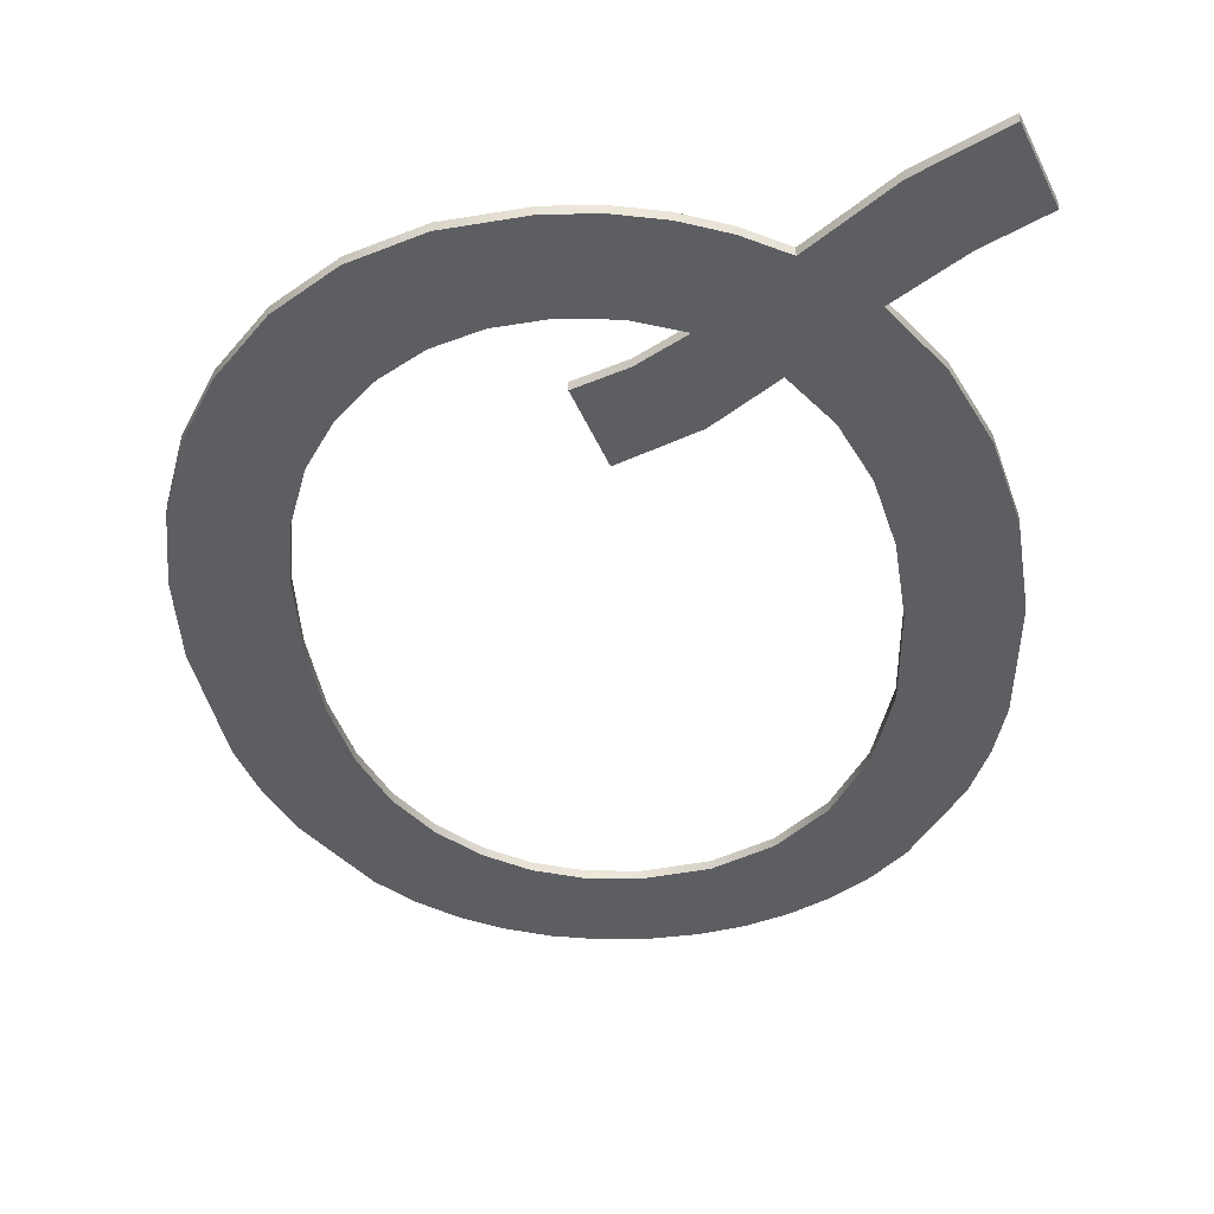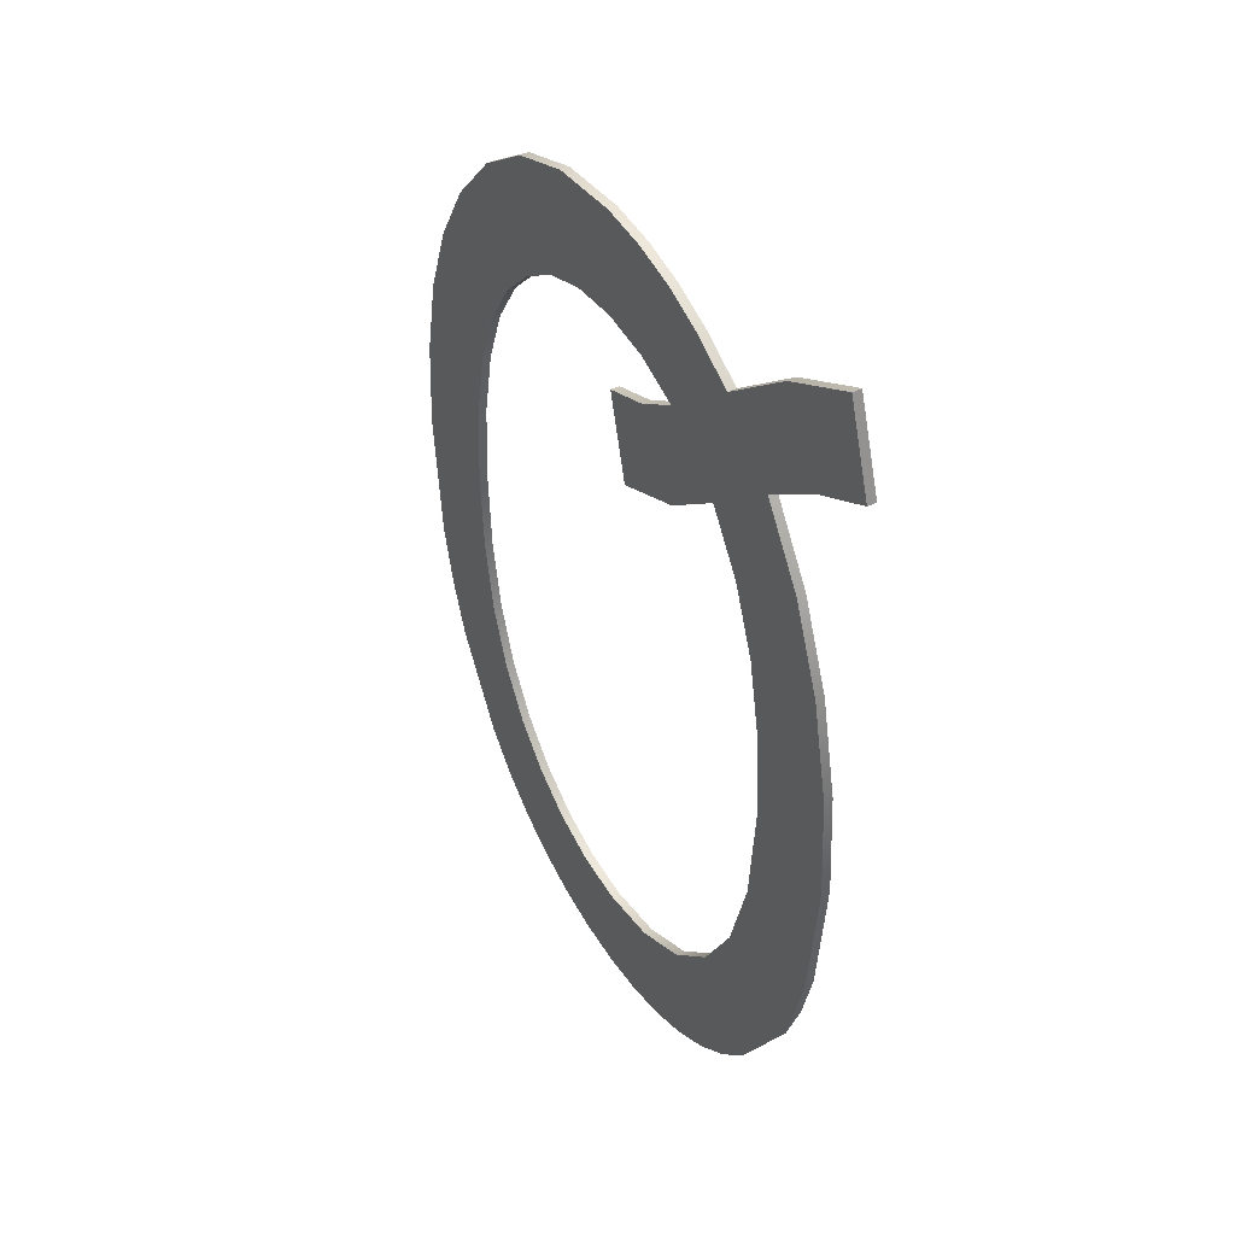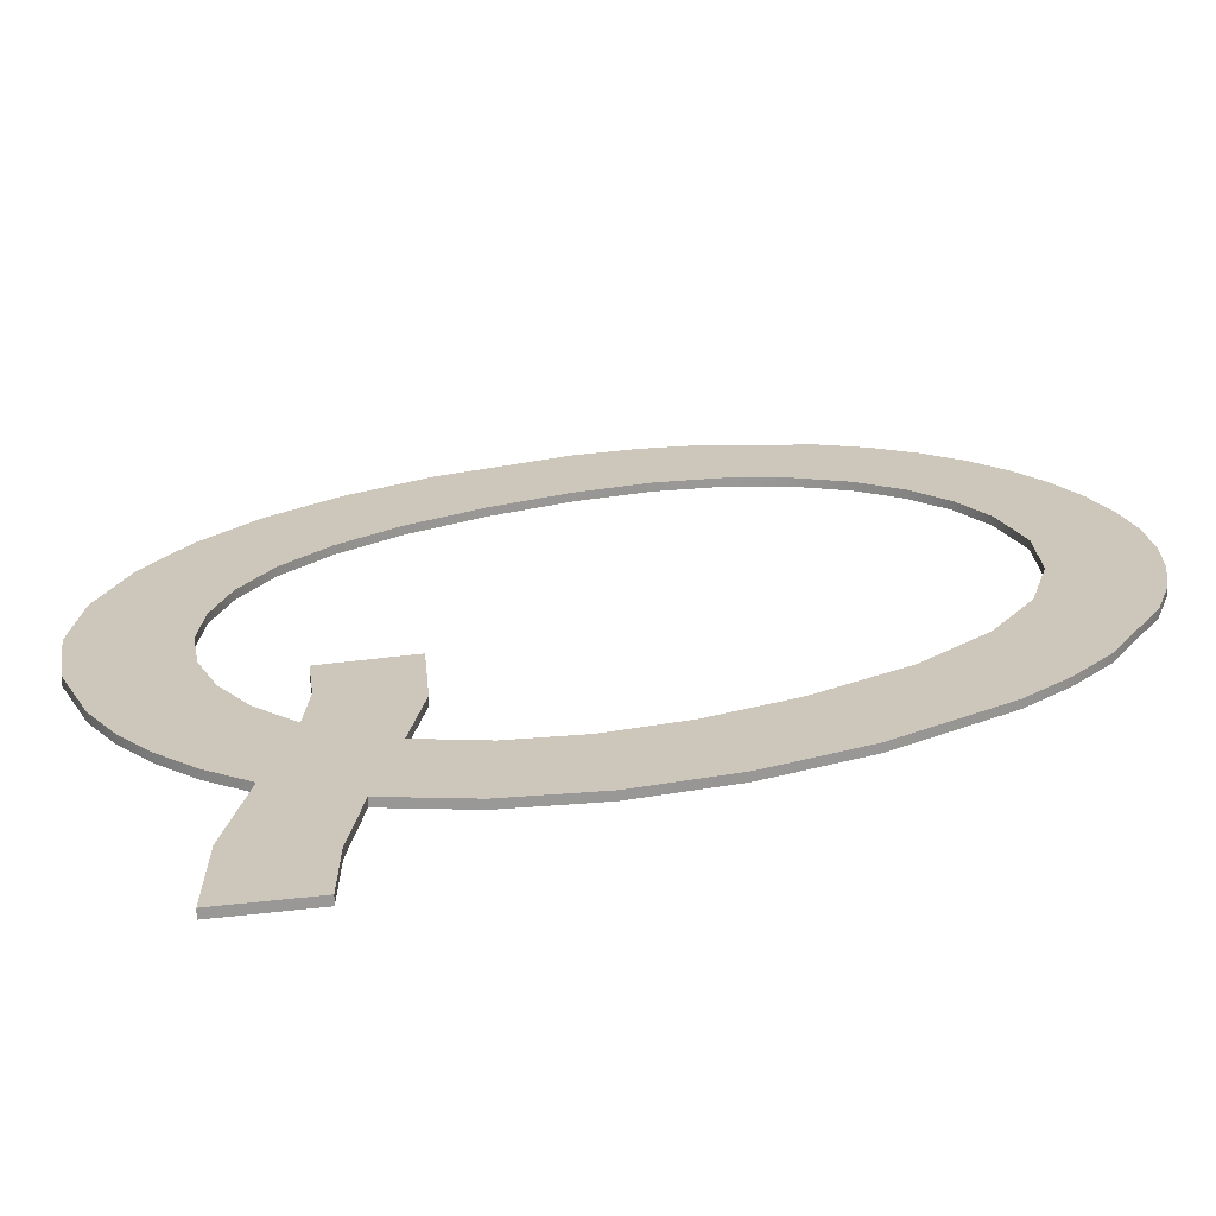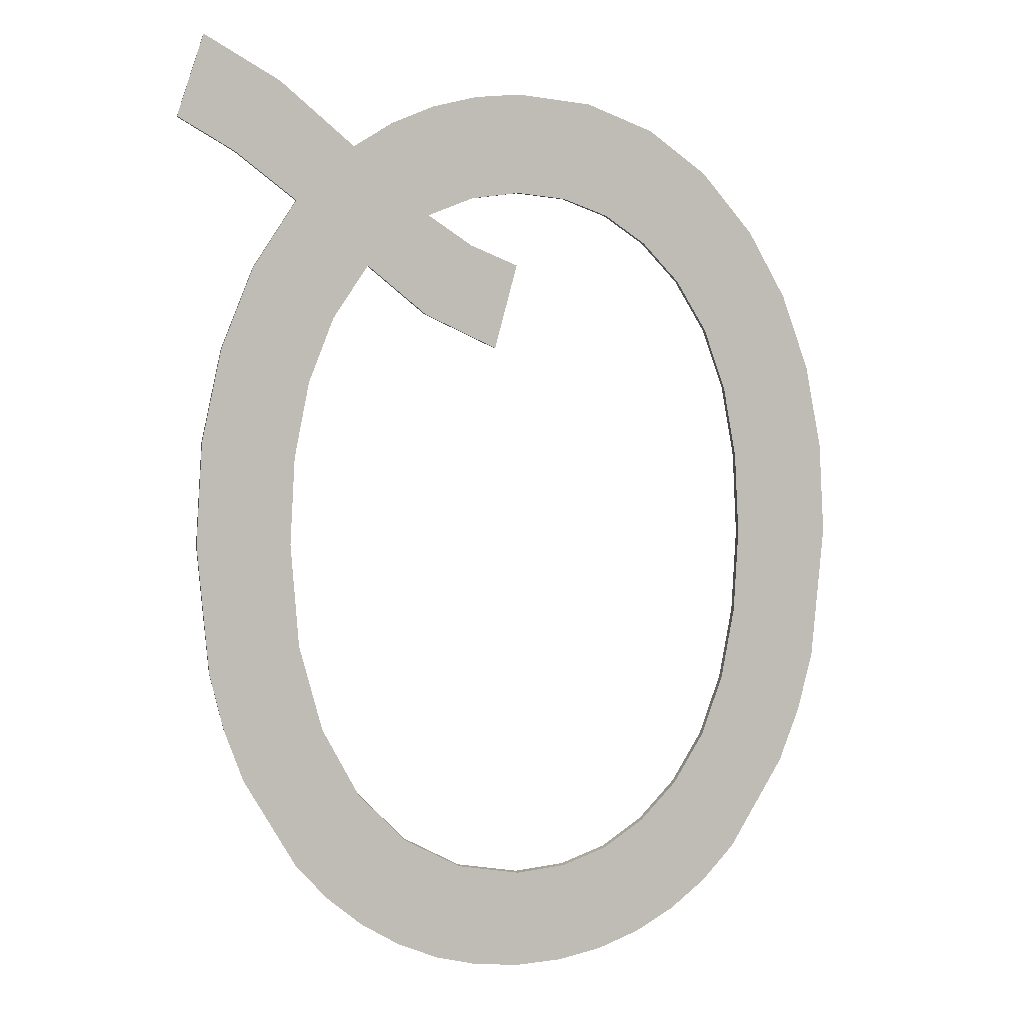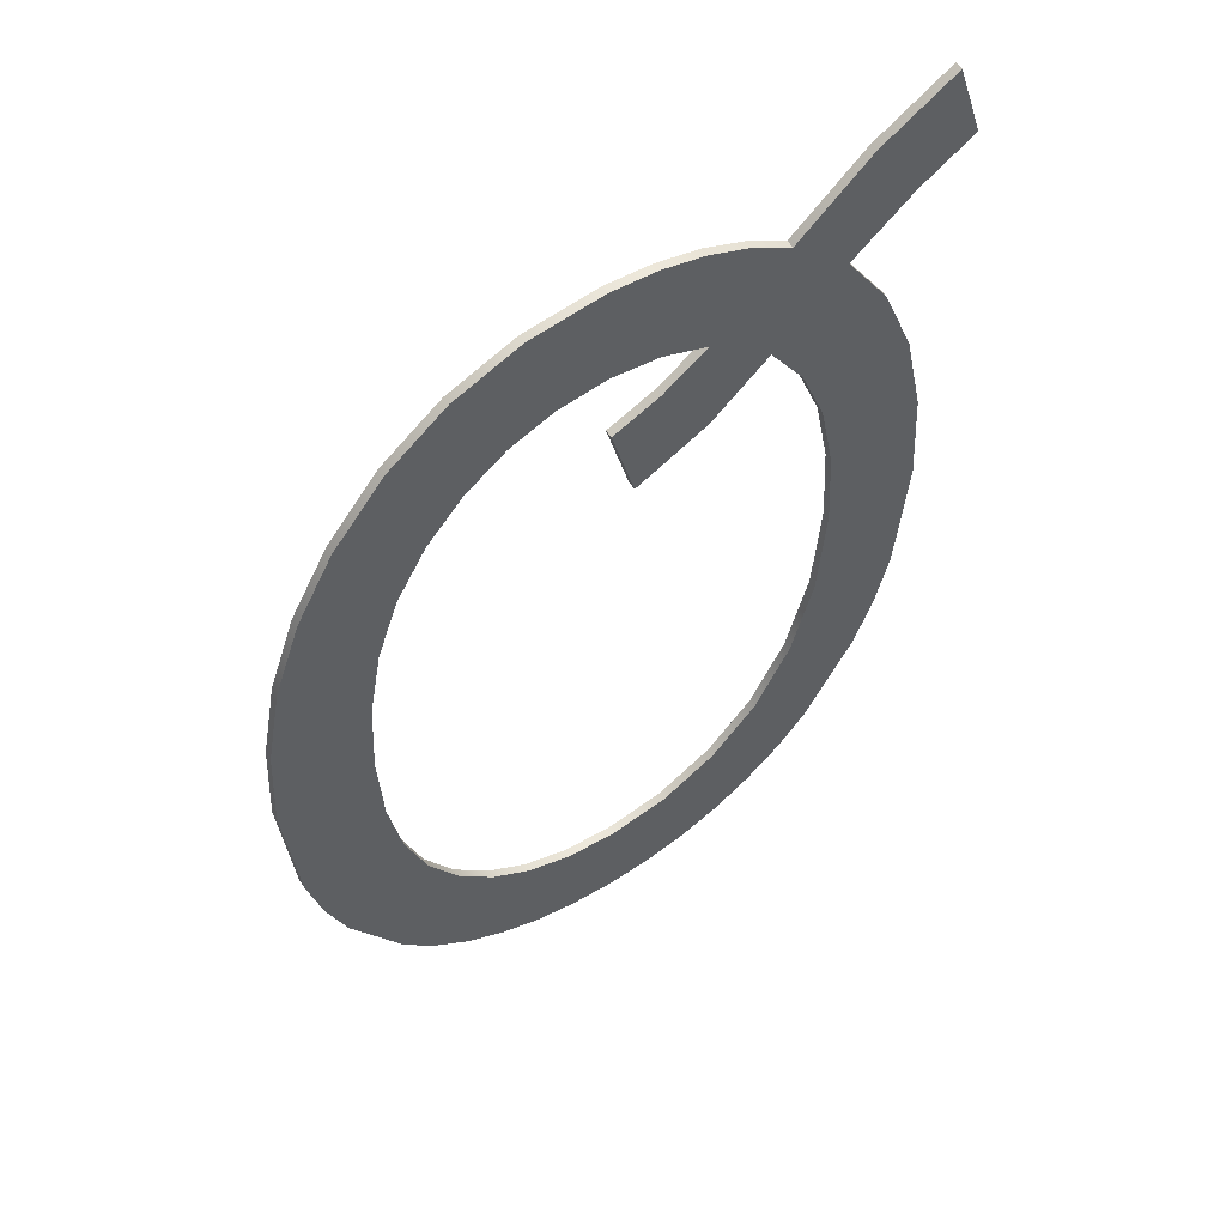
<metadata>
{"format":"obj","ext":"obj","renderer":"f3d","projection":"perspective","resolution":1024,"background":"white","views":[{"elev":-38.5,"azim":5.3,"up":"+Y"},{"elev":45.0,"azim":59.5,"up":"+Z"},{"elev":21.5,"azim":59.2,"up":"+Y"},{"elev":5.4,"azim":168.3,"up":"+Z"},{"elev":55.9,"azim":-33.4,"up":"+Z"}]}
</metadata>
<code>
o mesh140/mesh140-geometry#mesh140-geometry
v -0.4272 -0.211 0.05256
v -0.4258 -0.211 0.05854
v -0.4285 -0.211 0.0574
v -0.4231 -0.211 0.05455
v -0.4258 -0.2106 0.05854
v -0.4272 -0.2106 0.05256
v -0.4233 -0.211 0.06028
v -0.4285 -0.2106 0.0574
v -0.4233 -0.2106 0.06028
v -0.4231 -0.2106 0.05455
v -0.4212 -0.211 0.06555
v -0.4197 -0.211 0.05736
v -0.4236 -0.211 0.06652
v -0.4259 -0.2106 0.06128
v -0.4212 -0.2106 0.06555
v -0.4197 -0.2106 0.05736
v -0.4259 -0.211 0.06128
v -0.419 -0.211 0.06418
v -0.4236 -0.2106 0.06652
v -0.4177 -0.2106 0.05432
v -0.4261 -0.211 0.06711
v -0.419 -0.2106 0.06418
v -0.4177 -0.211 0.05432
v -0.4286 -0.2106 0.06161
v -0.4261 -0.2106 0.06711
v -0.4286 -0.211 0.06161
v -0.4148 -0.211 0.06782
v -0.4148 -0.2106 0.06782
v -0.4163 -0.2106 0.05061
v -0.4287 -0.211 0.0673
v -0.4156 -0.211 0.06107
v -0.4314 -0.2106 0.06129
v -0.4287 -0.2106 0.0673
v -0.4163 -0.211 0.05061
v -0.4156 -0.2106 0.06107
v -0.4314 -0.211 0.06129
v -0.4121 -0.211 0.06382
v -0.4105 -0.2106 0.07035
v -0.4154 -0.2106 0.04624
v -0.4121 -0.2106 0.06382
v -0.4329 -0.211 0.06681
v -0.4154 -0.211 0.04624
v -0.4105 -0.211 0.07035
v -0.4339 -0.2106 0.06032
v -0.4329 -0.2106 0.06681
v -0.4131 -0.2106 0.05723
v -0.4339 -0.211 0.06032
v -0.4131 -0.211 0.05723
v -0.4089 -0.211 0.06573
v -0.4089 -0.2106 0.06573
v -0.4151 -0.2106 0.04121
v -0.4362 -0.211 0.05871
v -0.4151 -0.211 0.04121
v -0.4362 -0.2106 0.05871
v -0.4366 -0.211 0.06532
v -0.4112 -0.211 0.05257
v -0.4122 -0.2106 0.02733
v -0.4122 -0.211 0.02733
v -0.4366 -0.2106 0.06532
v -0.4155 -0.2106 0.03522
v -0.4112 -0.2106 0.05257
v -0.4152 -0.2106 0.02216
v -0.4383 -0.211 0.05645
v -0.4152 -0.211 0.02216
v -0.4383 -0.2106 0.05645
v -0.4399 -0.211 0.06285
v -0.4155 -0.211 0.03522
v -0.4101 -0.211 0.0472
v -0.4111 -0.211 0.0304
v -0.4111 -0.2106 0.0304
v -0.4399 -0.2106 0.06285
v -0.4169 -0.2106 0.0302
v -0.4101 -0.2106 0.0472
v -0.417 -0.211 0.0201
v -0.4401 -0.211 0.05357
v -0.4169 -0.211 0.0302
v -0.4401 -0.2106 0.05357
v -0.4428 -0.2106 0.05939
v -0.417 -0.2106 0.0201
v -0.4097 -0.211 0.04123
v -0.4103 -0.211 0.03374
v -0.4103 -0.2106 0.03374
v -0.4413 -0.211 0.0501
v -0.4413 -0.2106 0.0501
v -0.4428 -0.211 0.05939
v -0.442 -0.2106 0.04602
v -0.419 -0.2106 0.02622
v -0.4097 -0.2106 0.04123
v -0.4191 -0.2106 0.01839
v -0.419 -0.211 0.02622
v -0.442 -0.211 0.04602
v -0.445 -0.2106 0.05559
v -0.4423 -0.2106 0.04135
v -0.4191 -0.211 0.01839
v -0.445 -0.211 0.05559
v -0.4421 -0.2106 0.022
v -0.4423 -0.211 0.04135
v -0.4218 -0.211 0.02334
v -0.4213 -0.2106 0.01705
v -0.4213 -0.211 0.01705
v -0.4465 -0.2106 0.05132
v -0.4421 -0.211 0.022
v -0.4451 -0.2106 0.02723
v -0.442 -0.211 0.03662
v -0.442 -0.2106 0.03662
v -0.4218 -0.2106 0.02334
v -0.4465 -0.211 0.05132
v -0.4462 -0.2106 0.03036
v -0.4451 -0.211 0.02723
v -0.4402 -0.2106 0.01996
v -0.425 -0.211 0.02159
v -0.4236 -0.211 0.01609
v -0.4236 -0.2106 0.01609
v -0.4474 -0.2106 0.04658
v -0.4462 -0.211 0.03036
v -0.447 -0.2106 0.03375
v -0.4402 -0.211 0.01996
v -0.4413 -0.211 0.0325
v -0.4413 -0.2106 0.0325
v -0.425 -0.2106 0.02159
v -0.4474 -0.211 0.04658
v -0.447 -0.211 0.03375
v -0.4401 -0.2106 0.02901
v -0.4286 -0.211 0.02101
v -0.4261 -0.211 0.01551
v -0.4261 -0.2106 0.01551
v -0.4477 -0.2106 0.04136
v -0.4477 -0.211 0.04136
v -0.4382 -0.211 0.01829
v -0.4401 -0.211 0.02901
v -0.4382 -0.2106 0.01829
v -0.4286 -0.2106 0.02101
v -0.4384 -0.211 0.02614
v -0.4384 -0.2106 0.02614
v -0.4314 -0.211 0.02133
v -0.4286 -0.211 0.01532
v -0.4286 -0.2106 0.01532
v -0.436 -0.211 0.01699
v -0.4363 -0.2106 0.02389
v -0.4314 -0.2106 0.02133
v -0.4312 -0.211 0.01551
v -0.4312 -0.2106 0.01551
v -0.436 -0.2106 0.01699
v -0.4363 -0.211 0.02389
v -0.434 -0.211 0.02229
v -0.4337 -0.211 0.01606
v -0.434 -0.2106 0.02229
v -0.4337 -0.2106 0.01606
f 1 2 3
f 2 1 4
f 3 2 1
f 4 1 2
f 5 3 2
f 2 3 5
f 3 6 1
f 1 6 3
f 6 4 1
f 1 4 6
f 2 4 7
f 7 4 2
f 3 5 8
f 8 5 3
f 2 9 5
f 5 9 2
f 6 3 8
f 8 3 6
f 4 6 10
f 10 6 4
f 11 7 4
f 4 7 11
f 9 2 7
f 7 2 9
f 5 6 8
f 8 6 5
f 10 5 9
f 9 5 10
f 6 5 10
f 10 5 6
f 10 12 4
f 4 12 10
f 13 7 11
f 11 7 13
f 11 4 12
f 12 4 11
f 7 14 9
f 9 14 7
f 9 15 10
f 10 15 9
f 12 10 16
f 16 10 12
f 13 17 7
f 7 17 13
f 15 13 11
f 11 13 15
f 11 12 18
f 18 12 11
f 14 7 17
f 17 7 14
f 14 19 9
f 9 19 14
f 9 19 15
f 15 19 9
f 10 15 16
f 16 15 10
f 20 12 16
f 16 12 20
f 21 17 13
f 13 17 21
f 13 15 19
f 19 15 13
f 11 22 15
f 15 22 11
f 18 12 23
f 23 12 18
f 22 11 18
f 18 11 22
f 17 24 14
f 14 24 17
f 14 25 19
f 19 25 14
f 16 15 22
f 22 15 16
f 12 20 23
f 23 20 12
f 16 22 20
f 20 22 16
f 21 26 17
f 17 26 21
f 19 21 13
f 13 21 19
f 18 23 27
f 27 23 18
f 18 28 22
f 22 28 18
f 24 17 26
f 26 17 24
f 24 25 14
f 14 25 24
f 21 19 25
f 25 19 21
f 29 23 20
f 20 23 29
f 20 22 28
f 28 22 20
f 30 26 21
f 21 26 30
f 27 23 31
f 31 23 27
f 28 18 27
f 27 18 28
f 26 32 24
f 24 32 26
f 24 33 25
f 25 33 24
f 25 30 21
f 21 30 25
f 23 29 34
f 34 29 23
f 20 35 29
f 29 35 20
f 20 28 35
f 35 28 20
f 30 36 26
f 26 36 30
f 31 23 34
f 34 23 31
f 27 31 37
f 37 31 27
f 27 38 28
f 28 38 27
f 32 26 36
f 36 26 32
f 32 33 24
f 24 33 32
f 30 25 33
f 33 25 30
f 39 34 29
f 29 34 39
f 35 39 29
f 29 39 35
f 35 28 40
f 40 28 35
f 41 36 30
f 30 36 41
f 42 31 34
f 34 31 42
f 35 37 31
f 31 37 35
f 27 37 43
f 43 37 27
f 38 27 43
f 43 27 38
f 40 28 38
f 38 28 40
f 36 44 32
f 32 44 36
f 32 45 33
f 33 45 32
f 33 41 30
f 30 41 33
f 34 39 42
f 42 39 34
f 39 35 46
f 46 35 39
f 37 35 40
f 40 35 37
f 41 47 36
f 36 47 41
f 31 42 48
f 48 42 31
f 48 35 31
f 31 35 48
f 43 37 49
f 49 37 43
f 49 38 43
f 43 38 49
f 40 38 50
f 50 38 40
f 44 36 47
f 47 36 44
f 44 45 32
f 32 45 44
f 41 33 45
f 45 33 41
f 51 42 39
f 39 42 51
f 35 48 46
f 46 48 35
f 39 46 51
f 51 46 39
f 40 49 37
f 37 49 40
f 41 52 47
f 47 52 41
f 48 42 53
f 53 42 48
f 38 49 50
f 50 49 38
f 49 40 50
f 50 40 49
f 47 54 44
f 44 54 47
f 54 45 44
f 44 45 54
f 45 55 41
f 41 55 45
f 42 51 53
f 53 51 42
f 56 46 48
f 48 46 56
f 57 51 46
f 46 51 57
f 55 52 41
f 41 52 55
f 54 47 52
f 52 47 54
f 53 58 48
f 48 58 53
f 54 59 45
f 45 59 54
f 55 45 59
f 59 45 55
f 60 53 51
f 51 53 60
f 46 56 61
f 61 56 46
f 48 58 56
f 56 58 48
f 62 51 57
f 57 51 62
f 57 46 61
f 61 46 57
f 55 63 52
f 52 63 55
f 63 54 52
f 52 54 63
f 53 64 58
f 58 64 53
f 65 59 54
f 54 59 65
f 59 66 55
f 55 66 59
f 53 60 67
f 67 60 53
f 62 60 51
f 51 60 62
f 68 61 56
f 56 61 68
f 56 58 69
f 69 58 56
f 57 64 62
f 62 64 57
f 57 61 70
f 70 61 57
f 66 63 55
f 55 63 66
f 54 63 65
f 65 63 54
f 67 64 53
f 53 64 67
f 64 57 58
f 58 57 64
f 65 71 59
f 59 71 65
f 66 59 71
f 71 59 66
f 72 67 60
f 60 67 72
f 62 72 60
f 60 72 62
f 61 68 73
f 73 68 61
f 56 69 68
f 68 69 56
f 58 70 69
f 69 70 58
f 74 62 64
f 64 62 74
f 70 61 73
f 73 61 70
f 70 58 57
f 57 58 70
f 66 75 63
f 63 75 66
f 75 65 63
f 63 65 75
f 76 64 67
f 67 64 76
f 77 71 65
f 65 71 77
f 78 66 71
f 71 66 78
f 67 72 76
f 76 72 67
f 79 72 62
f 62 72 79
f 80 73 68
f 68 73 80
f 68 69 81
f 81 69 68
f 82 69 70
f 70 69 82
f 62 74 79
f 79 74 62
f 76 74 64
f 64 74 76
f 70 73 82
f 82 73 70
f 66 83 75
f 75 83 66
f 65 75 77
f 77 75 65
f 84 71 77
f 77 71 84
f 66 78 85
f 85 78 66
f 86 78 71
f 71 78 86
f 87 76 72
f 72 76 87
f 79 87 72
f 72 87 79
f 73 80 88
f 88 80 73
f 68 81 80
f 80 81 68
f 69 82 81
f 81 82 69
f 74 89 79
f 79 89 74
f 90 74 76
f 76 74 90
f 82 73 88
f 88 73 82
f 66 91 83
f 83 91 66
f 83 77 75
f 75 77 83
f 86 71 84
f 84 71 86
f 77 83 84
f 84 83 77
f 92 85 78
f 78 85 92
f 85 91 66
f 66 91 85
f 78 86 93
f 93 86 78
f 76 87 90
f 90 87 76
f 89 87 79
f 79 87 89
f 81 88 80
f 80 88 81
f 88 81 82
f 82 81 88
f 89 74 94
f 94 74 89
f 90 94 74
f 74 94 90
f 91 84 83
f 83 84 91
f 84 91 86
f 86 91 84
f 85 92 95
f 95 92 85
f 96 92 78
f 78 92 96
f 91 85 97
f 97 85 91
f 86 97 93
f 93 97 86
f 96 78 93
f 93 78 96
f 87 98 90
f 90 98 87
f 99 87 89
f 89 87 99
f 94 99 89
f 89 99 94
f 90 100 94
f 94 100 90
f 97 86 91
f 91 86 97
f 101 95 92
f 92 95 101
f 95 102 85
f 85 102 95
f 103 92 96
f 96 92 103
f 85 102 97
f 97 102 85
f 104 93 97
f 97 93 104
f 96 93 105
f 105 93 96
f 98 87 106
f 106 87 98
f 98 100 90
f 90 100 98
f 99 106 87
f 87 106 99
f 99 94 100
f 100 94 99
f 95 101 107
f 107 101 95
f 108 101 92
f 92 101 108
f 95 109 102
f 102 109 95
f 108 92 103
f 103 92 108
f 96 109 103
f 103 109 96
f 97 102 104
f 104 102 97
f 93 104 105
f 105 104 93
f 96 105 110
f 110 105 96
f 106 111 98
f 98 111 106
f 98 112 100
f 100 112 98
f 113 106 99
f 99 106 113
f 100 113 99
f 99 113 100
f 114 107 101
f 101 107 114
f 107 115 95
f 95 115 107
f 116 101 108
f 108 101 116
f 95 115 109
f 109 115 95
f 109 96 102
f 102 96 109
f 103 115 108
f 108 115 103
f 115 103 109
f 109 103 115
f 104 102 117
f 117 102 104
f 118 105 104
f 104 105 118
f 110 105 119
f 119 105 110
f 110 102 96
f 96 102 110
f 111 106 120
f 120 106 111
f 111 112 98
f 98 112 111
f 113 100 112
f 112 100 113
f 113 120 106
f 106 120 113
f 107 114 121
f 121 114 107
f 116 114 101
f 101 114 116
f 107 122 115
f 115 122 107
f 108 122 116
f 116 122 108
f 122 108 115
f 115 108 122
f 102 110 117
f 117 110 102
f 104 117 118
f 118 117 104
f 105 118 119
f 119 118 105
f 110 119 123
f 123 119 110
f 120 124 111
f 111 124 120
f 111 125 112
f 112 125 111
f 112 126 113
f 113 126 112
f 126 120 113
f 113 120 126
f 127 121 114
f 114 121 127
f 121 122 107
f 107 122 121
f 114 116 127
f 127 116 114
f 128 116 122
f 122 116 128
f 110 129 117
f 117 129 110
f 118 117 130
f 130 117 118
f 130 119 118
f 118 119 130
f 119 130 123
f 123 130 119
f 110 123 131
f 131 123 110
f 124 120 132
f 132 120 124
f 124 125 111
f 111 125 124
f 126 112 125
f 125 112 126
f 126 132 120
f 120 132 126
f 121 127 128
f 128 127 121
f 122 121 128
f 128 121 122
f 116 128 127
f 127 128 116
f 129 110 131
f 131 110 129
f 130 117 129
f 129 117 130
f 133 123 130
f 130 123 133
f 131 123 134
f 134 123 131
f 132 135 124
f 124 135 132
f 124 136 125
f 125 136 124
f 125 137 126
f 126 137 125
f 137 132 126
f 126 132 137
f 131 138 129
f 129 138 131
f 130 129 133
f 133 129 130
f 123 133 134
f 134 133 123
f 131 134 139
f 139 134 131
f 135 132 140
f 140 132 135
f 135 141 124
f 124 141 135
f 124 141 136
f 136 141 124
f 137 125 136
f 136 125 137
f 142 132 137
f 137 132 142
f 138 131 143
f 143 131 138
f 144 129 138
f 138 129 144
f 133 129 144
f 144 129 133
f 144 134 133
f 133 134 144
f 134 144 139
f 139 144 134
f 131 139 143
f 143 139 131
f 142 140 132
f 132 140 142
f 140 145 135
f 135 145 140
f 135 146 141
f 141 146 135
f 142 136 141
f 141 136 142
f 136 142 137
f 137 142 136
f 143 146 138
f 138 146 143
f 144 138 145
f 145 138 144
f 144 147 139
f 139 147 144
f 143 139 147
f 147 139 143
f 148 140 142
f 142 140 148
f 145 140 147
f 147 140 145
f 145 146 135
f 135 146 145
f 148 141 146
f 146 141 148
f 141 148 142
f 142 148 141
f 146 143 148
f 148 143 146
f 145 138 146
f 146 138 145
f 147 144 145
f 145 144 147
f 143 147 148
f 148 147 143
f 148 147 140
f 140 147 148

</code>
